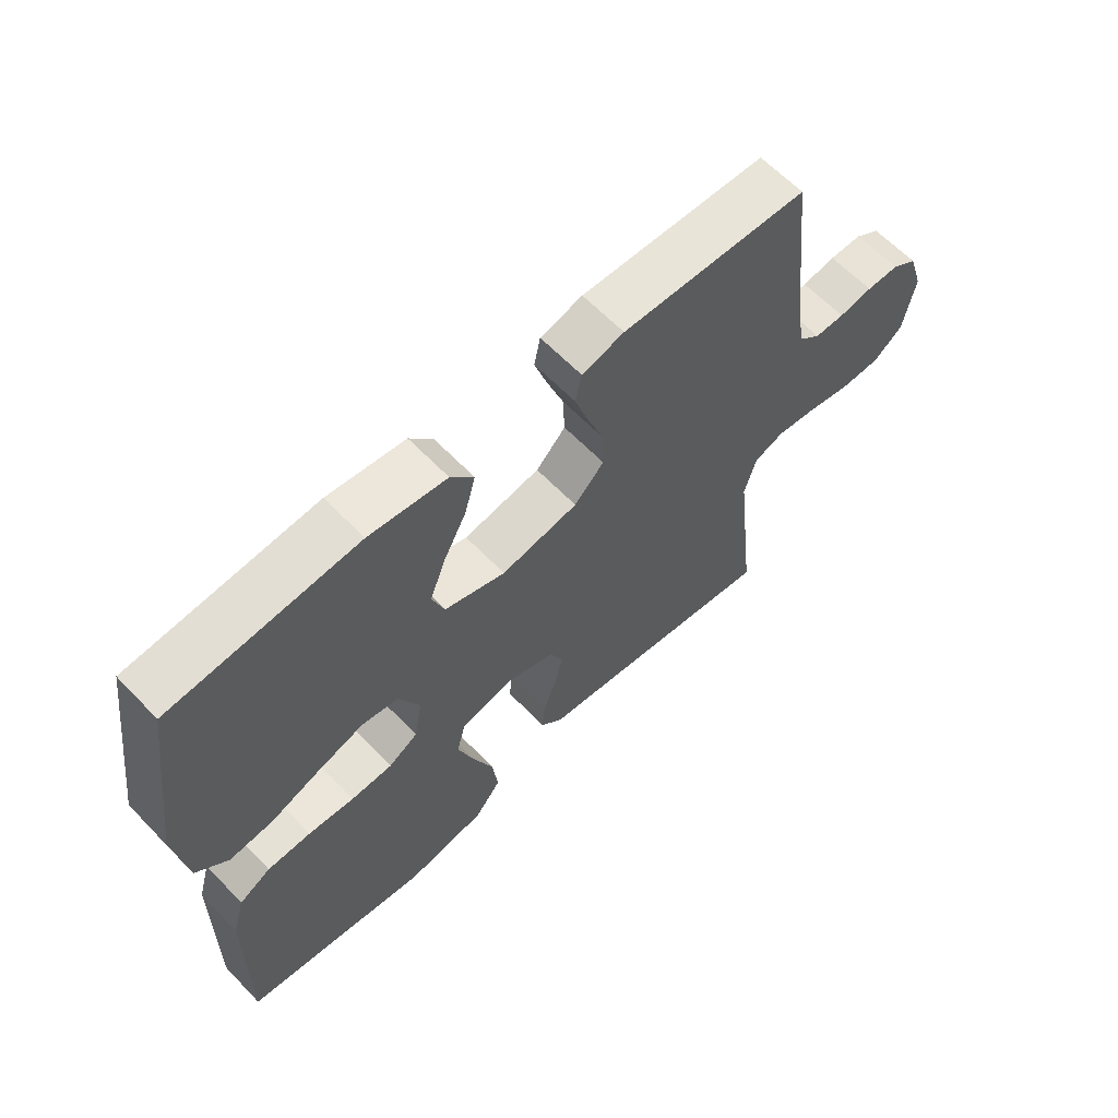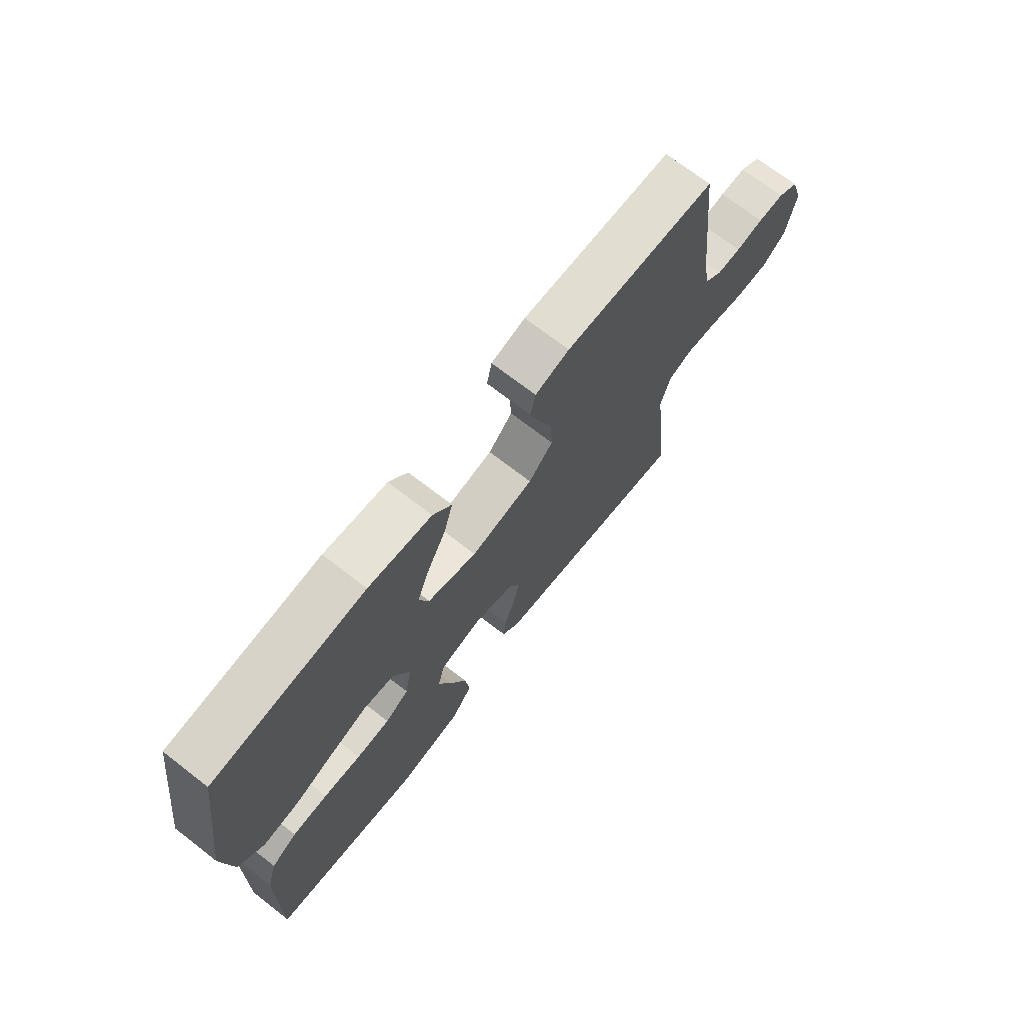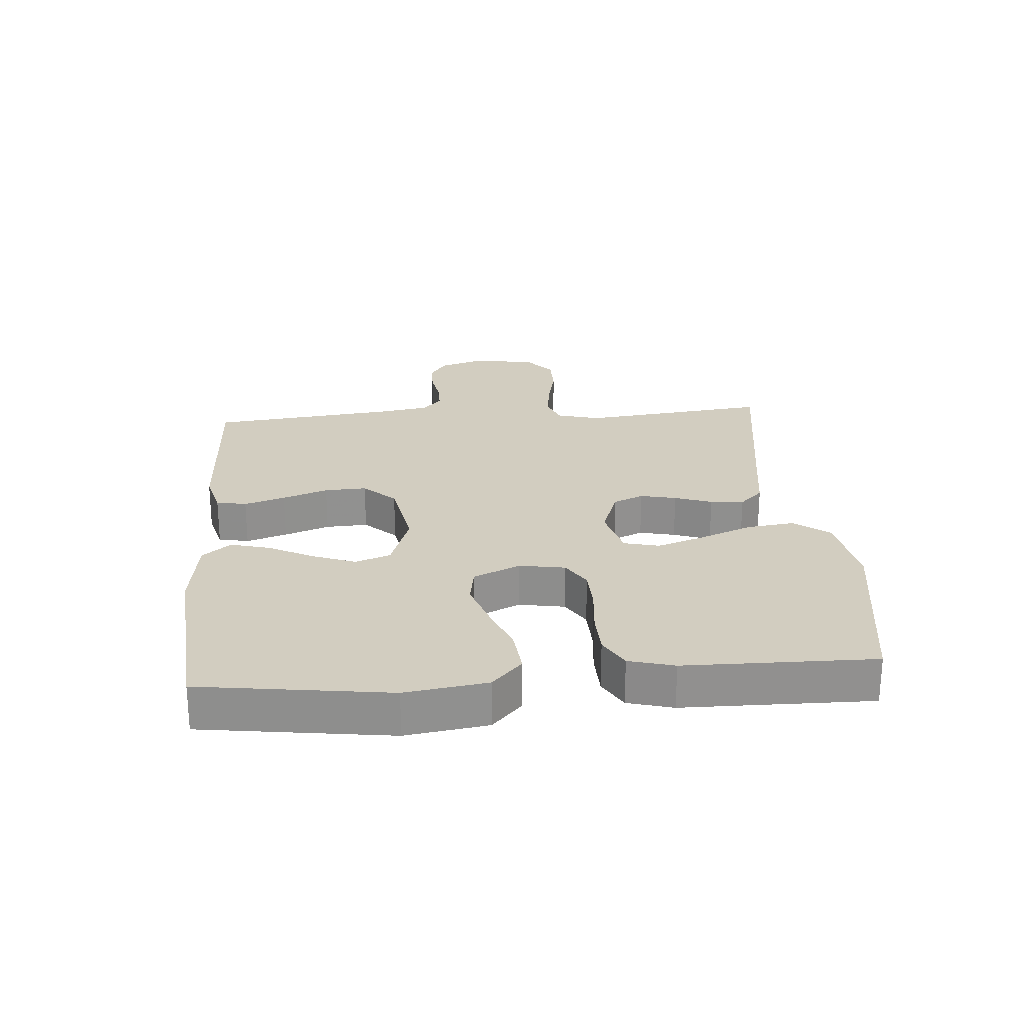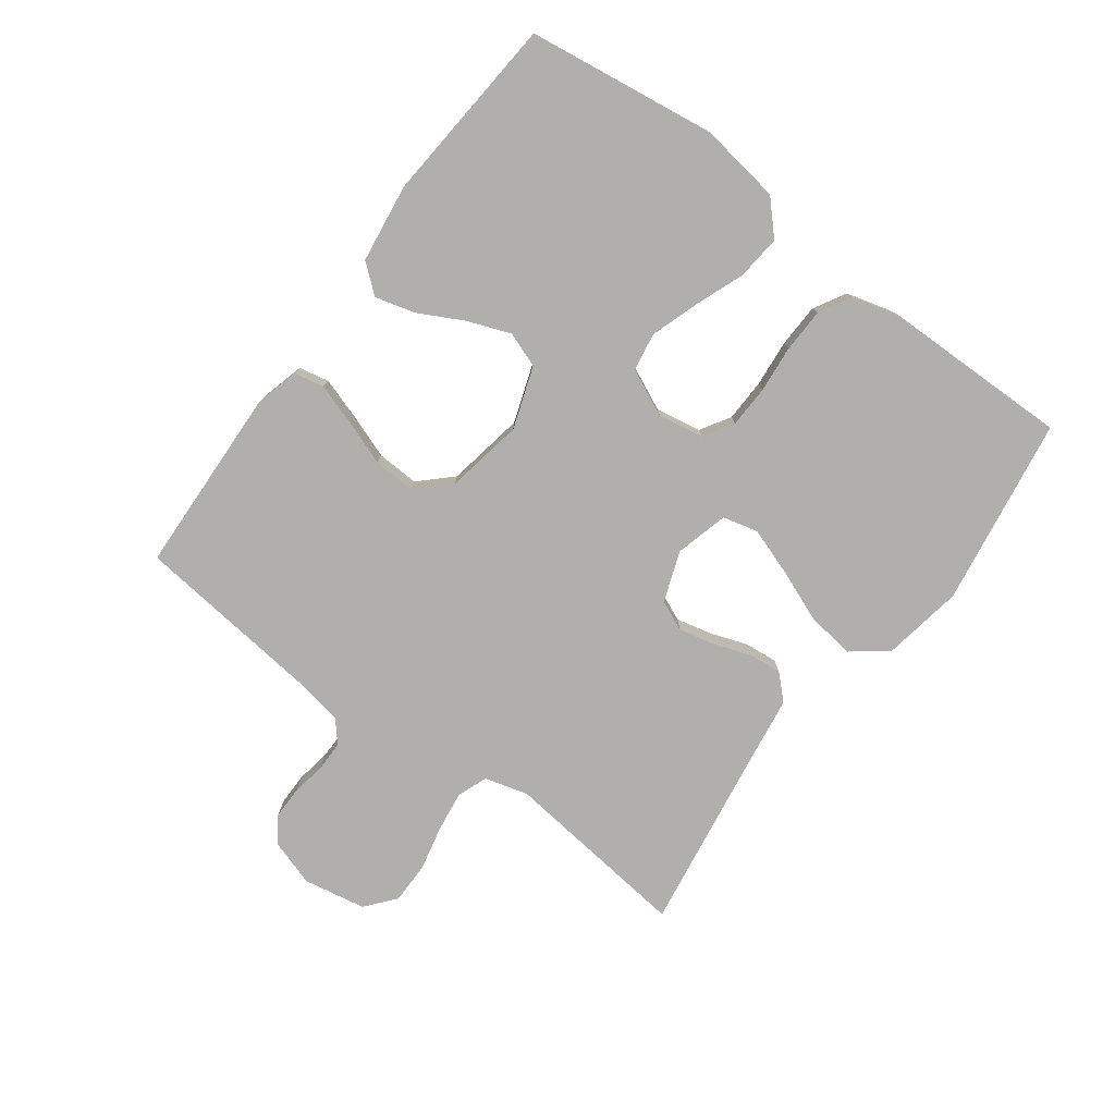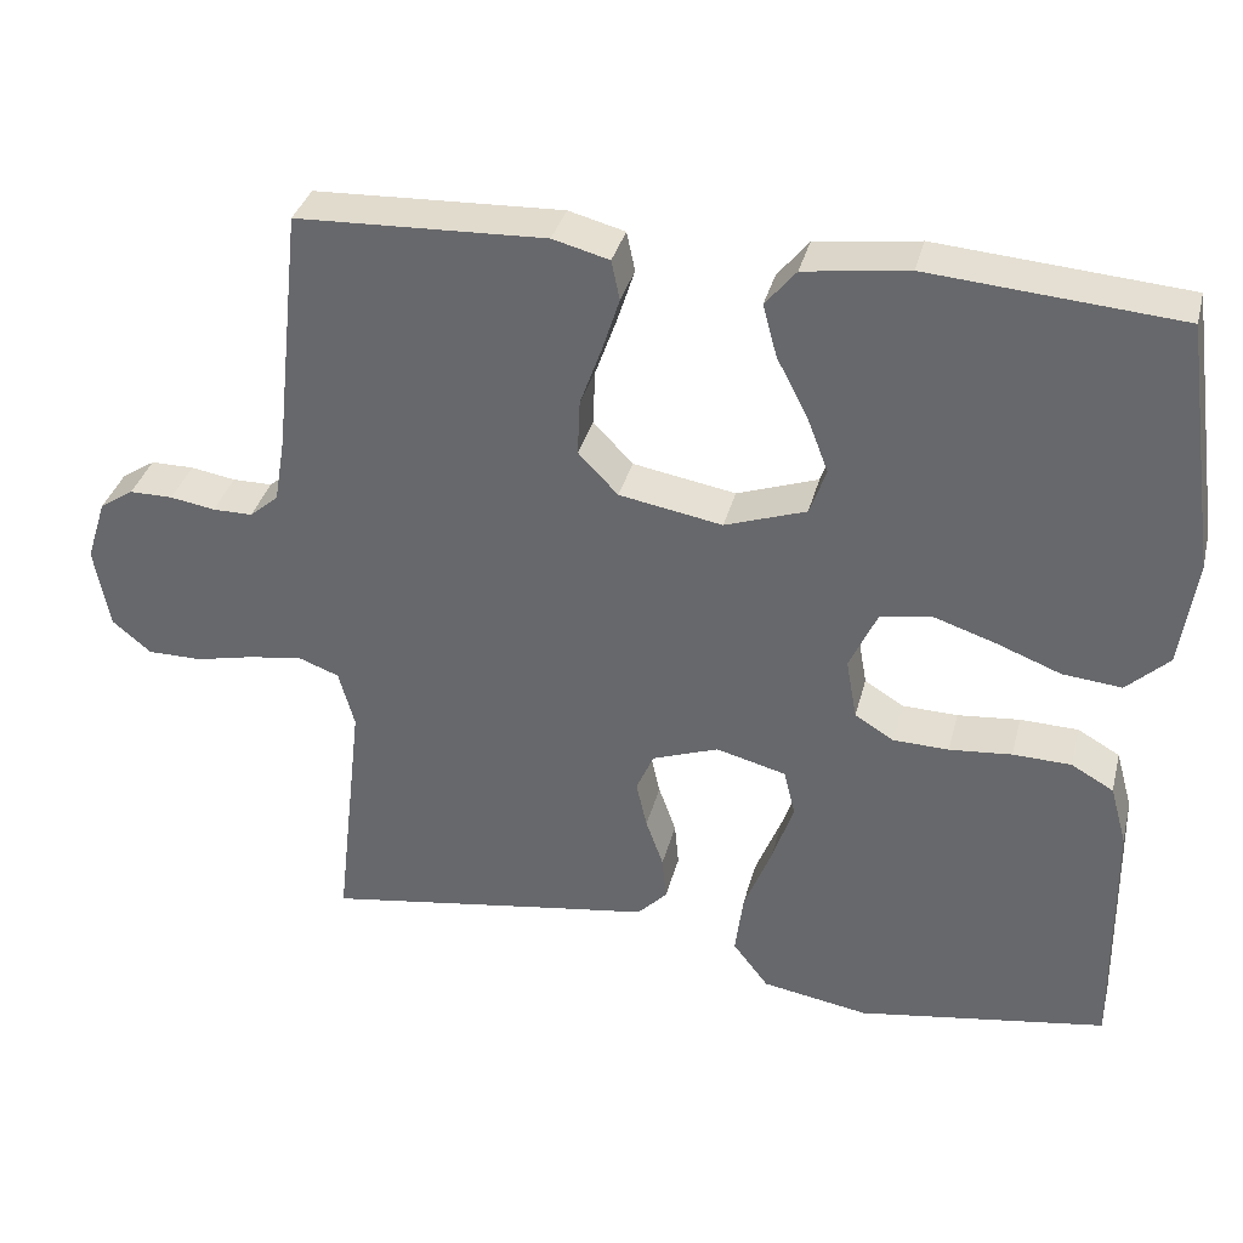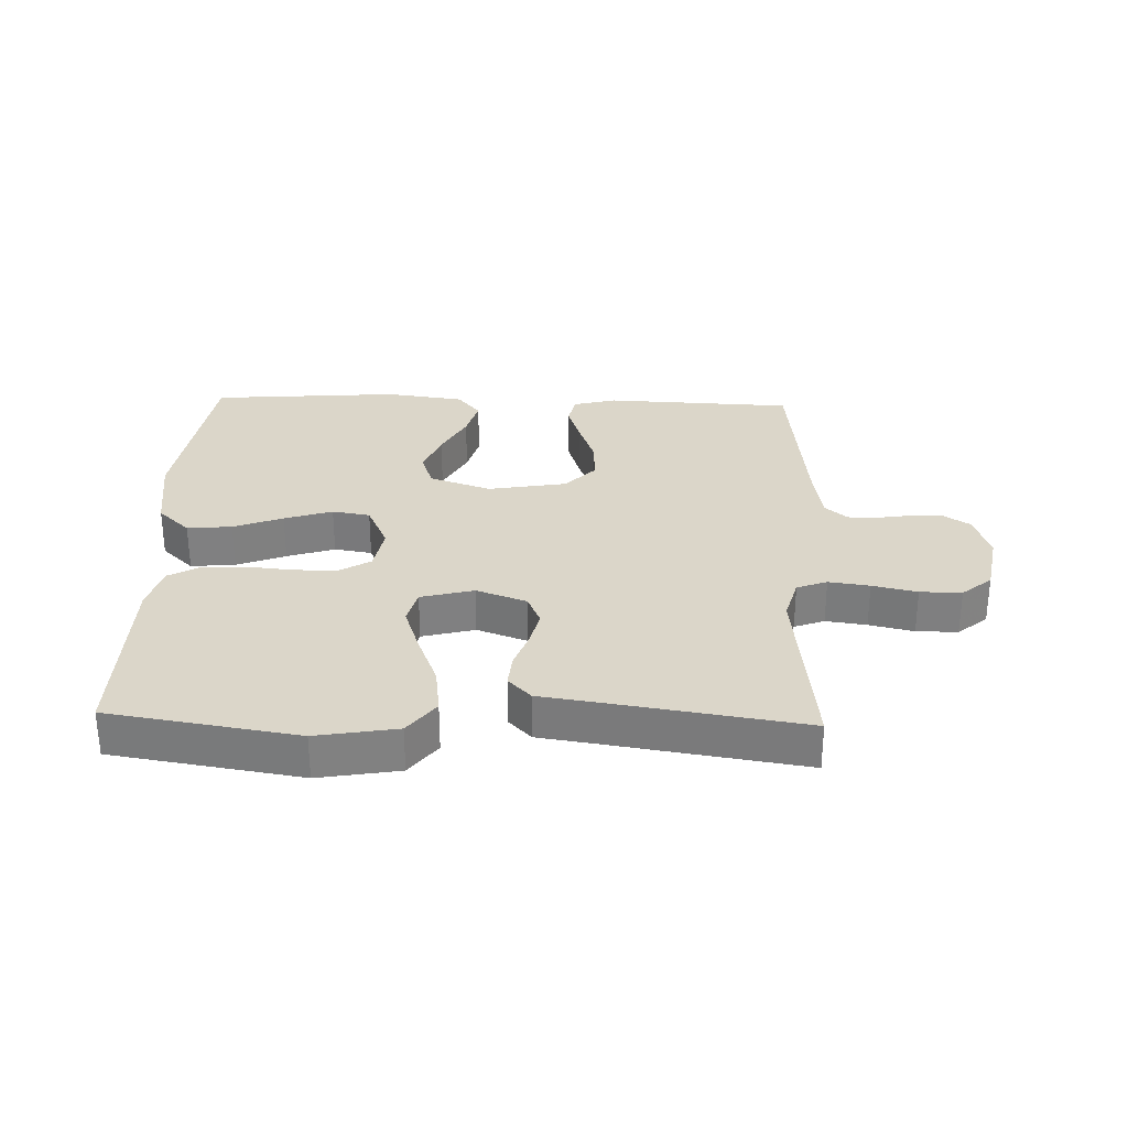
<metadata>
{"format":"obj","ext":"obj","renderer":"f3d","projection":"perspective","resolution":1024,"background":"white","views":[{"elev":62.5,"azim":136.3,"up":"+Z"},{"elev":71.0,"azim":127.8,"up":"+Z"},{"elev":24.6,"azim":85.4,"up":"+Y"},{"elev":-78.1,"azim":53.4,"up":"+Y"},{"elev":35.2,"azim":14.0,"up":"+Z"},{"elev":30.1,"azim":-178.1,"up":"+Y"}]}
</metadata>
<code>
v -0.5 0.07 -0.5
v -0.466 0.07 -0.2
v -0.485 0.07 -0.131
v -0.533 0.07 -0.113
v -0.598 0.07 -0.122
v -0.669 0.07 -0.138
v -0.735 0.07 -0.138
v -0.782 0.07 -0.099
v -0.8 0.07 0
v -0.776 0.07 0.075
v -0.735 0.07 0.102
v -0.683 0.07 0.102
v -0.629 0.07 0.093
v -0.581 0.07 0.093
v -0.546 0.07 0.123
v -0.533 0.07 0.2
v -0.5 0.07 0.5
v -0.2 0.07 0.512
v -0.132 0.07 0.494
v -0.122 0.07 0.446
v -0.143 0.07 0.381
v -0.169 0.07 0.309
v -0.172 0.07 0.242
v -0.124 0.07 0.192
v 0 0.07 0.17
v 0.098 0.07 0.204
v 0.118 0.07 0.26
v 0.092 0.07 0.328
v 0.055 0.07 0.399
v 0.038 0.07 0.462
v 0.075 0.07 0.507
v 0.2 0.07 0.524
v 0.5 0.07 0.5
v 0.542 0.07 0.2
v 0.523 0.07 0.07
v 0.472 0.07 0.022
v 0.401 0.07 0.029
v 0.323 0.07 0.059
v 0.247 0.07 0.084
v 0.187 0.07 0.074
v 0.153 0.07 0
v 0.166 0.07 -0.073
v 0.213 0.07 -0.102
v 0.28 0.07 -0.104
v 0.355 0.07 -0.097
v 0.425 0.07 -0.099
v 0.476 0.07 -0.128
v 0.496 0.07 -0.2
v 0.5 0.07 -0.5
v 0.2 0.07 -0.547
v 0.072 0.07 -0.525
v 0.029 0.07 -0.469
v 0.039 0.07 -0.393
v 0.072 0.07 -0.31
v 0.098 0.07 -0.234
v 0.084 0.07 -0.178
v 0 0.07 -0.156
v -0.08 0.07 -0.185
v -0.101 0.07 -0.233
v -0.088 0.07 -0.29
v -0.067 0.07 -0.349
v -0.062 0.07 -0.402
v -0.098 0.07 -0.439
v -0.2 0.07 -0.454
v -0.5 0 -0.5
v -0.466 0 -0.2
v -0.485 0 -0.131
v -0.533 0 -0.113
v -0.598 0 -0.122
v -0.669 0 -0.138
v -0.735 0 -0.138
v -0.782 0 -0.099
v -0.8 0 0
v -0.776 0 0.075
v -0.735 0 0.102
v -0.683 0 0.102
v -0.629 0 0.093
v -0.581 0 0.093
v -0.546 0 0.123
v -0.533 0 0.2
v -0.5 0 0.5
v -0.2 0 0.512
v -0.132 0 0.494
v -0.122 0 0.446
v -0.143 0 0.381
v -0.169 0 0.309
v -0.172 0 0.242
v -0.124 0 0.192
v 0 0 0.17
v 0.098 0 0.204
v 0.118 0 0.26
v 0.092 0 0.328
v 0.055 0 0.399
v 0.038 0 0.462
v 0.075 0 0.507
v 0.2 0 0.524
v 0.5 0 0.5
v 0.542 0 0.2
v 0.523 0 0.07
v 0.472 0 0.022
v 0.401 0 0.029
v 0.323 0 0.059
v 0.247 0 0.084
v 0.187 0 0.074
v 0.153 0 0
v 0.166 0 -0.073
v 0.213 0 -0.102
v 0.28 0 -0.104
v 0.355 0 -0.097
v 0.425 0 -0.099
v 0.476 0 -0.128
v 0.496 0 -0.2
v 0.5 0 -0.5
v 0.2 0 -0.547
v 0.072 0 -0.525
v 0.029 0 -0.469
v 0.039 0 -0.393
v 0.072 0 -0.31
v 0.098 0 -0.234
v 0.084 0 -0.178
v 0 0 -0.156
v -0.08 0 -0.185
v -0.101 0 -0.233
v -0.088 0 -0.29
v -0.067 0 -0.349
v -0.062 0 -0.402
v -0.098 0 -0.439
v -0.2 0 -0.454
f 61 62 63 64
f 60 61 64 1
f 59 60 1 2
f 58 59 2 3
f 57 58 3 4
f 51 52 53 54
f 51 54 55
f 50 51 55
f 49 50 55 56
f 47 48 49 56
f 44 45 46 47
f 43 44 47 56
f 35 36 37 38
f 35 38 39
f 34 35 39
f 33 34 39 40
f 31 32 33 40
f 28 29 30 31
f 27 28 31
f 19 20 21 22
f 17 18 19 22
f 16 17 22 23
f 15 16 23 24
f 10 11 12 13
f 10 13 14
f 9 10 14
f 8 9 14
f 5 6 7 8
f 4 5 8 14
f 57 4 14 15
f 42 43 56 57
f 41 42 57 15
f 27 31 40
f 26 27 40 41
f 25 26 41
f 15 24 25 41
f 128 127 126 125
f 65 128 125 124
f 66 65 124 123
f 67 66 123 122
f 68 67 122 121
f 118 117 116 115
f 119 118 115
f 119 115 114
f 120 119 114 113
f 120 113 112 111
f 111 110 109 108
f 120 111 108 107
f 102 101 100 99
f 103 102 99
f 103 99 98
f 104 103 98 97
f 104 97 96 95
f 95 94 93 92
f 95 92 91
f 86 85 84 83
f 86 83 82 81
f 87 86 81 80
f 88 87 80 79
f 77 76 75 74
f 78 77 74
f 78 74 73
f 78 73 72
f 72 71 70 69
f 78 72 69 68
f 79 78 68 121
f 121 120 107 106
f 79 121 106 105
f 104 95 91
f 105 104 91 90
f 105 90 89
f 105 89 88 79
f 1 65 66 2
f 2 66 67 3
f 3 67 68 4
f 4 68 69 5
f 5 69 70 6
f 6 70 71 7
f 7 71 72 8
f 8 72 73 9
f 9 73 74 10
f 10 74 75 11
f 11 75 76 12
f 12 76 77 13
f 13 77 78 14
f 14 78 79 15
f 15 79 80 16
f 16 80 81 17
f 17 81 82 18
f 18 82 83 19
f 19 83 84 20
f 20 84 85 21
f 21 85 86 22
f 22 86 87 23
f 23 87 88 24
f 24 88 89 25
f 25 89 90 26
f 26 90 91 27
f 27 91 92 28
f 28 92 93 29
f 29 93 94 30
f 30 94 95 31
f 31 95 96 32
f 32 96 97 33
f 33 97 98 34
f 34 98 99 35
f 35 99 100 36
f 36 100 101 37
f 37 101 102 38
f 38 102 103 39
f 39 103 104 40
f 40 104 105 41
f 41 105 106 42
f 42 106 107 43
f 43 107 108 44
f 44 108 109 45
f 45 109 110 46
f 46 110 111 47
f 47 111 112 48
f 48 112 113 49
f 49 113 114 50
f 50 114 115 51
f 51 115 116 52
f 52 116 117 53
f 53 117 118 54
f 54 118 119 55
f 55 119 120 56
f 56 120 121 57
f 57 121 122 58
f 58 122 123 59
f 59 123 124 60
f 60 124 125 61
f 61 125 126 62
f 62 126 127 63
f 63 127 128 64
f 64 128 65 1

</code>
